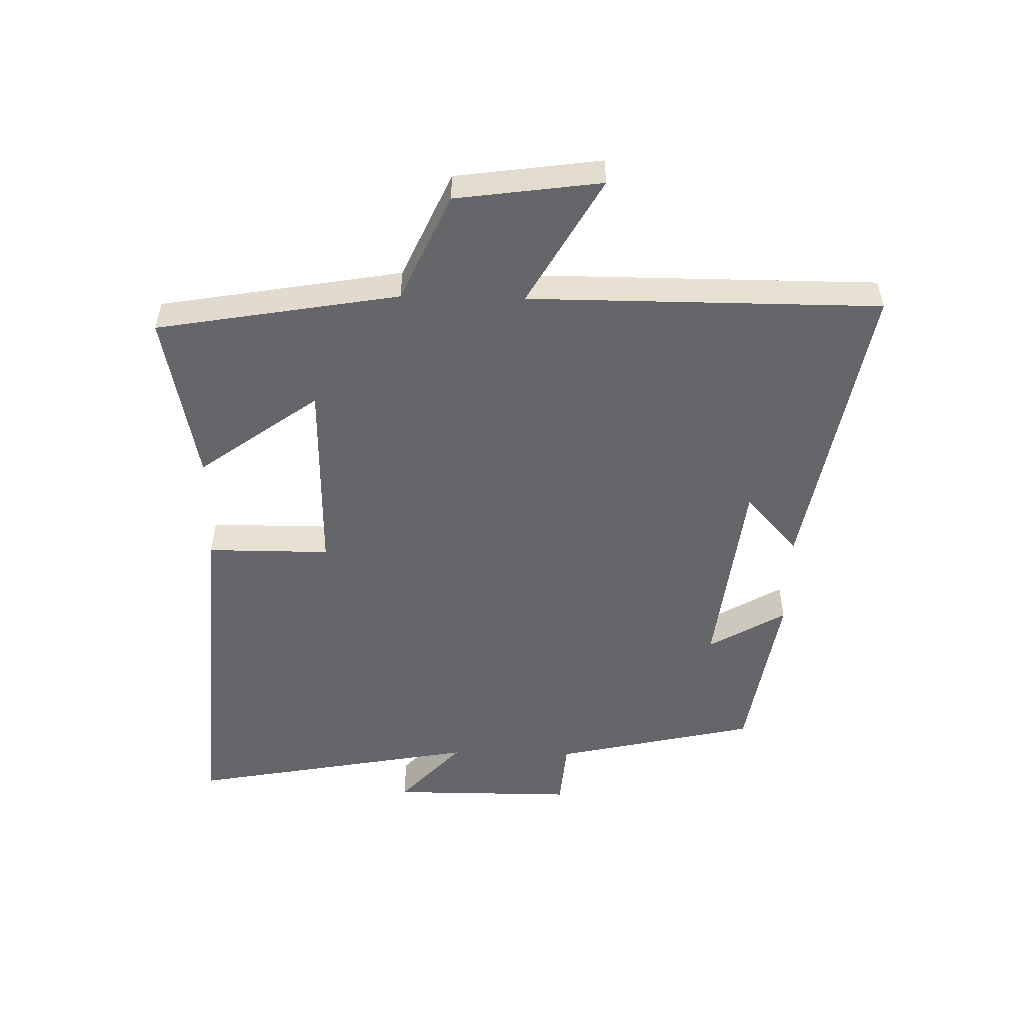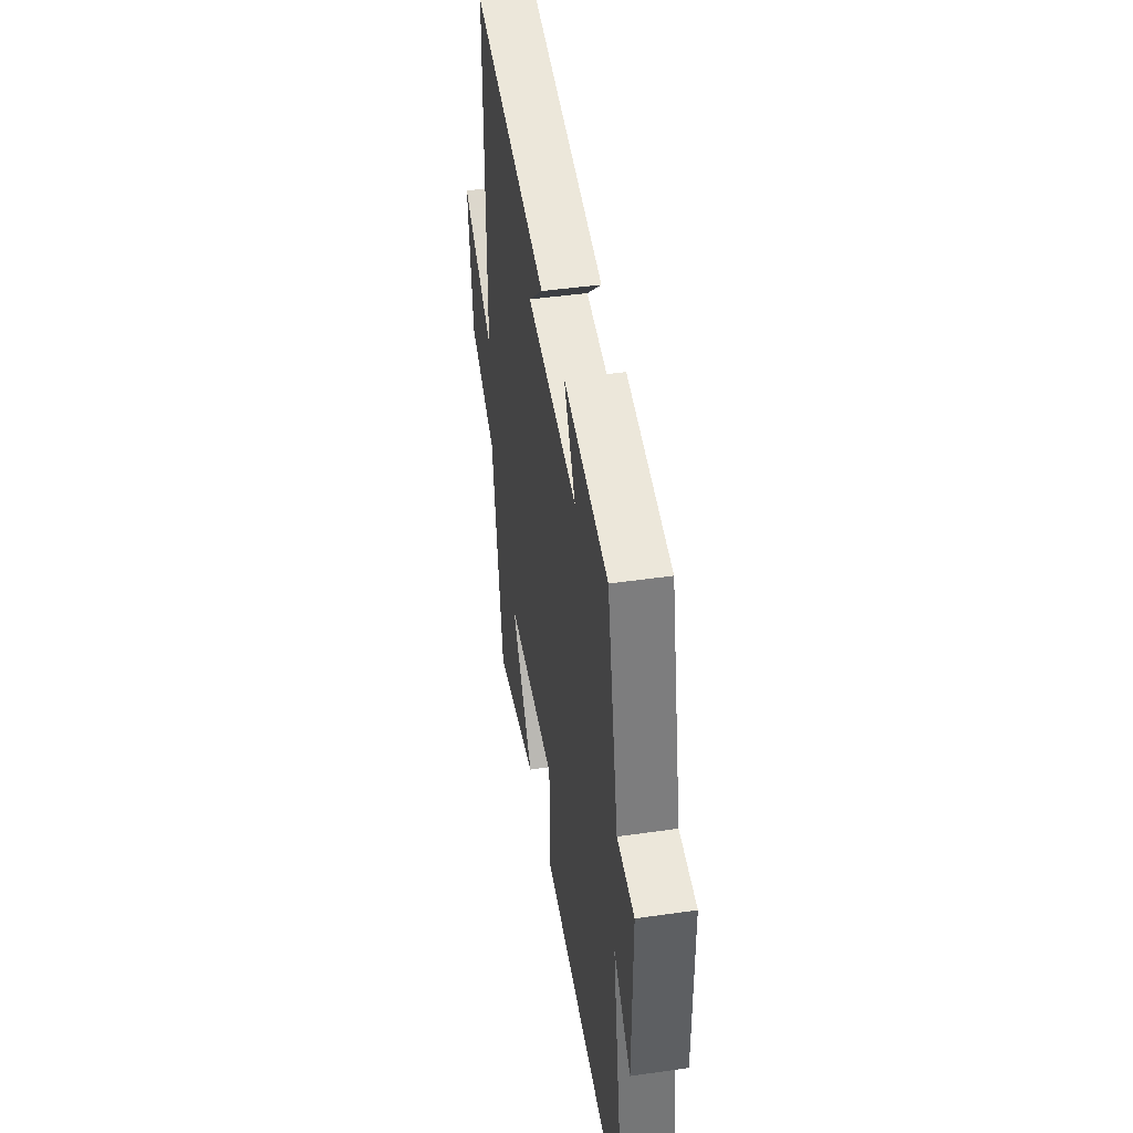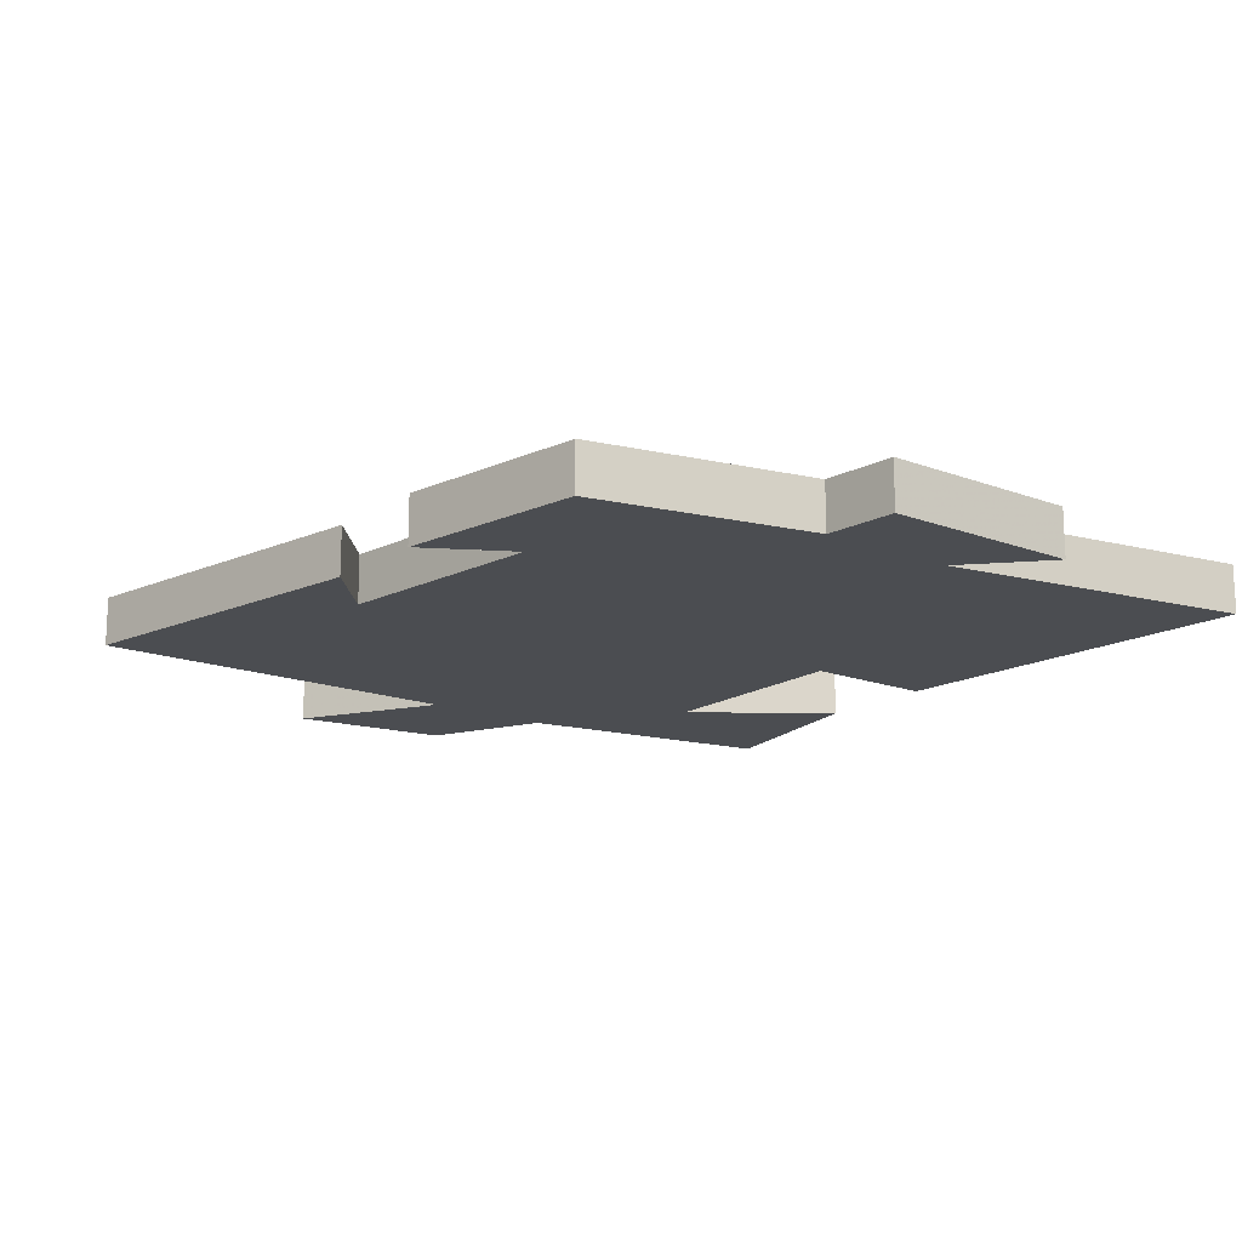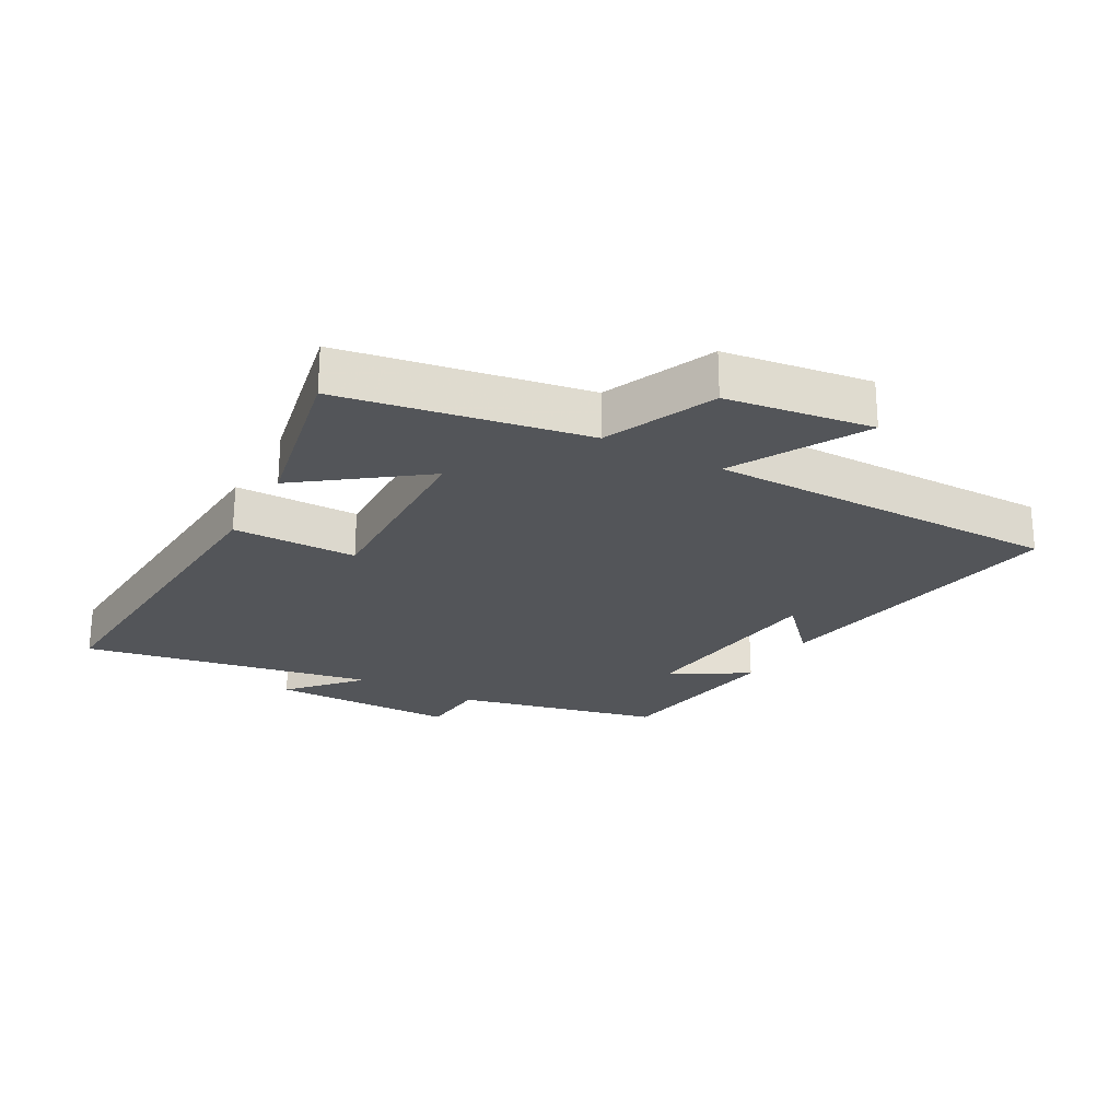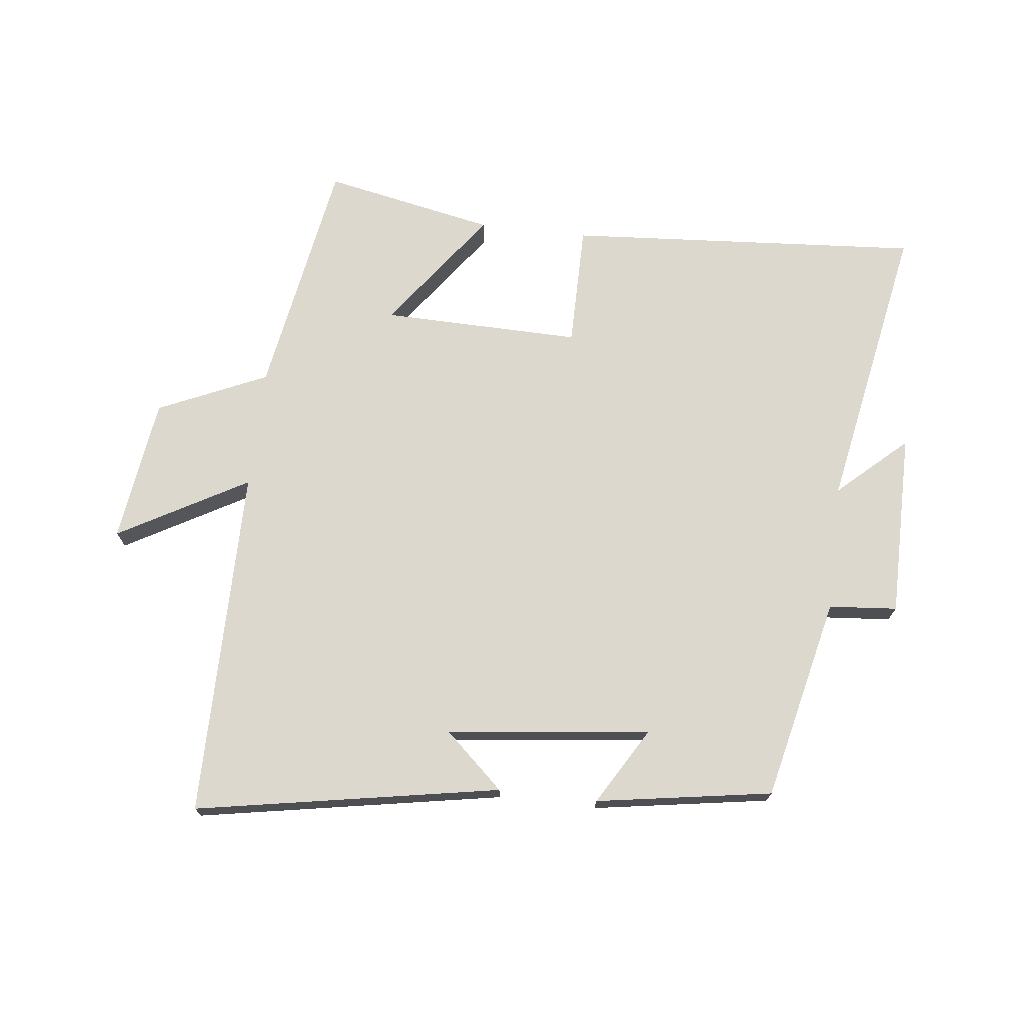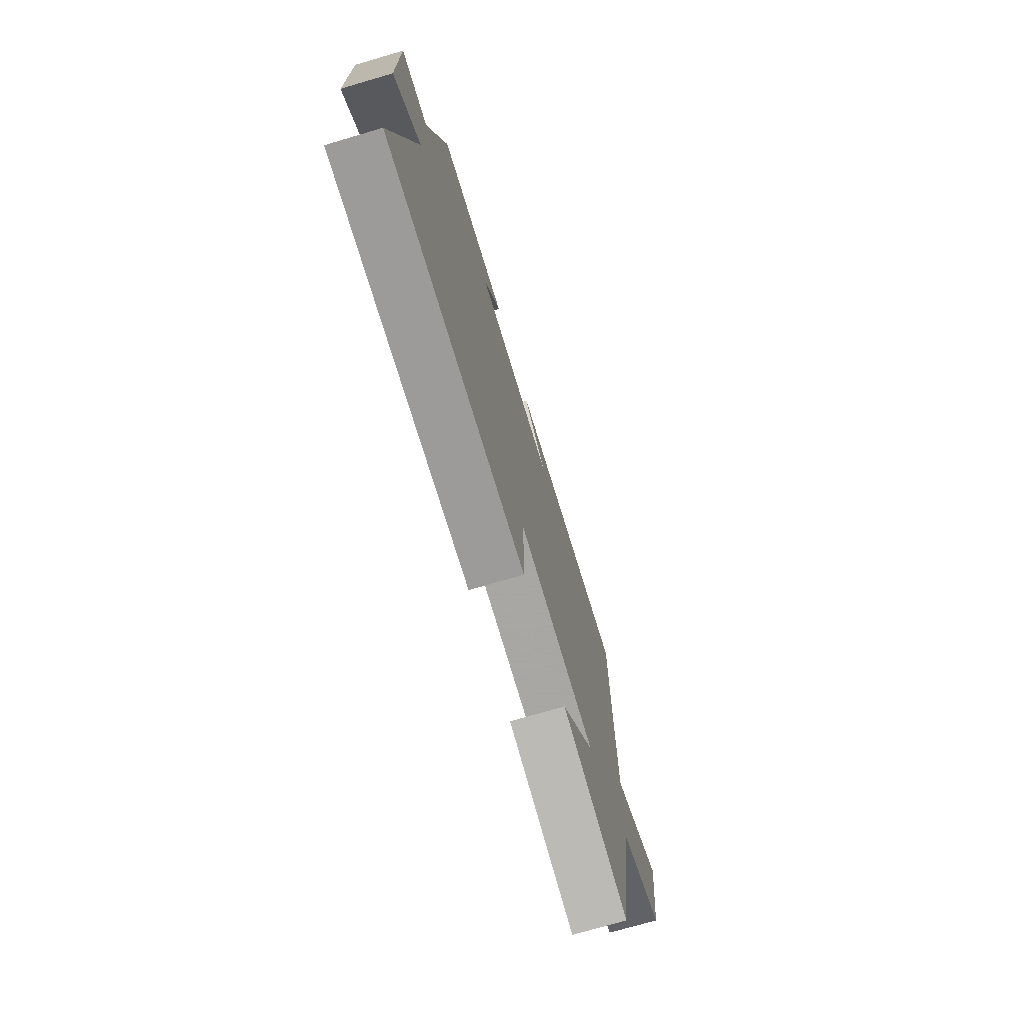
<metadata>
{"format":"obj","ext":"obj","renderer":"f3d","projection":"perspective","resolution":1024,"background":"white","views":[{"elev":-51.7,"azim":-91.3,"up":"+Y"},{"elev":44.4,"azim":80.5,"up":"+Z"},{"elev":-16.0,"azim":51.9,"up":"+Y"},{"elev":-24.0,"azim":-118.8,"up":"+Y"},{"elev":72.2,"azim":6.6,"up":"+Y"},{"elev":-73.4,"azim":106.4,"up":"+Z"}]}
</metadata>
<code>
v -0.433 0.07 -0.555
v -0.5 0.07 -0.168
v -0.674 0.07 -0.09
v -0.706 0.07 0.142
v -0.5 0.07 0.026
v -0.499 0.07 0.587
v -0.013 0.07 0.5
v -0.106 0.07 0.415
v 0.218 0.07 0.377
v 0.145 0.07 0.5
v 0.426 0.07 0.455
v 0.5 0.07 0.131
v 0.609 0.07 0.122
v 0.609 0.07 -0.174
v 0.5 0.07 -0.075
v 0.586 0.07 -0.54
v 0.019 0.07 -0.5
v 0.019 0.07 -0.303
v -0.299 0.07 -0.309
v -0.159 0.07 -0.5
v -0.433 0 -0.555
v -0.5 0 -0.168
v -0.674 0 -0.09
v -0.706 0 0.142
v -0.5 0 0.026
v -0.499 0 0.587
v -0.013 0 0.5
v -0.106 0 0.415
v 0.218 0 0.377
v 0.145 0 0.5
v 0.426 0 0.455
v 0.5 0 0.131
v 0.609 0 0.122
v 0.609 0 -0.174
v 0.5 0 -0.075
v 0.586 0 -0.54
v 0.019 0 -0.5
v 0.019 0 -0.303
v -0.299 0 -0.309
v -0.159 0 -0.5
f 19 20 1 2
f 18 19 2
f 15 16 17 18
f 15 18 2 3
f 12 13 14 15
f 11 12 15
f 10 11 15
f 9 10 15
f 8 9 15
f 6 7 8
f 5 6 8 15
f 3 4 5
f 3 5 15
f 22 21 40 39
f 22 39 38
f 38 37 36 35
f 23 22 38 35
f 35 34 33 32
f 35 32 31
f 35 31 30
f 35 30 29
f 35 29 28
f 28 27 26
f 35 28 26 25
f 25 24 23
f 35 25 23
f 1 21 22 2
f 2 22 23 3
f 3 23 24 4
f 4 24 25 5
f 5 25 26 6
f 6 26 27 7
f 7 27 28 8
f 8 28 29 9
f 9 29 30 10
f 10 30 31 11
f 11 31 32 12
f 12 32 33 13
f 13 33 34 14
f 14 34 35 15
f 15 35 36 16
f 16 36 37 17
f 17 37 38 18
f 18 38 39 19
f 19 39 40 20
f 20 40 21 1

</code>
